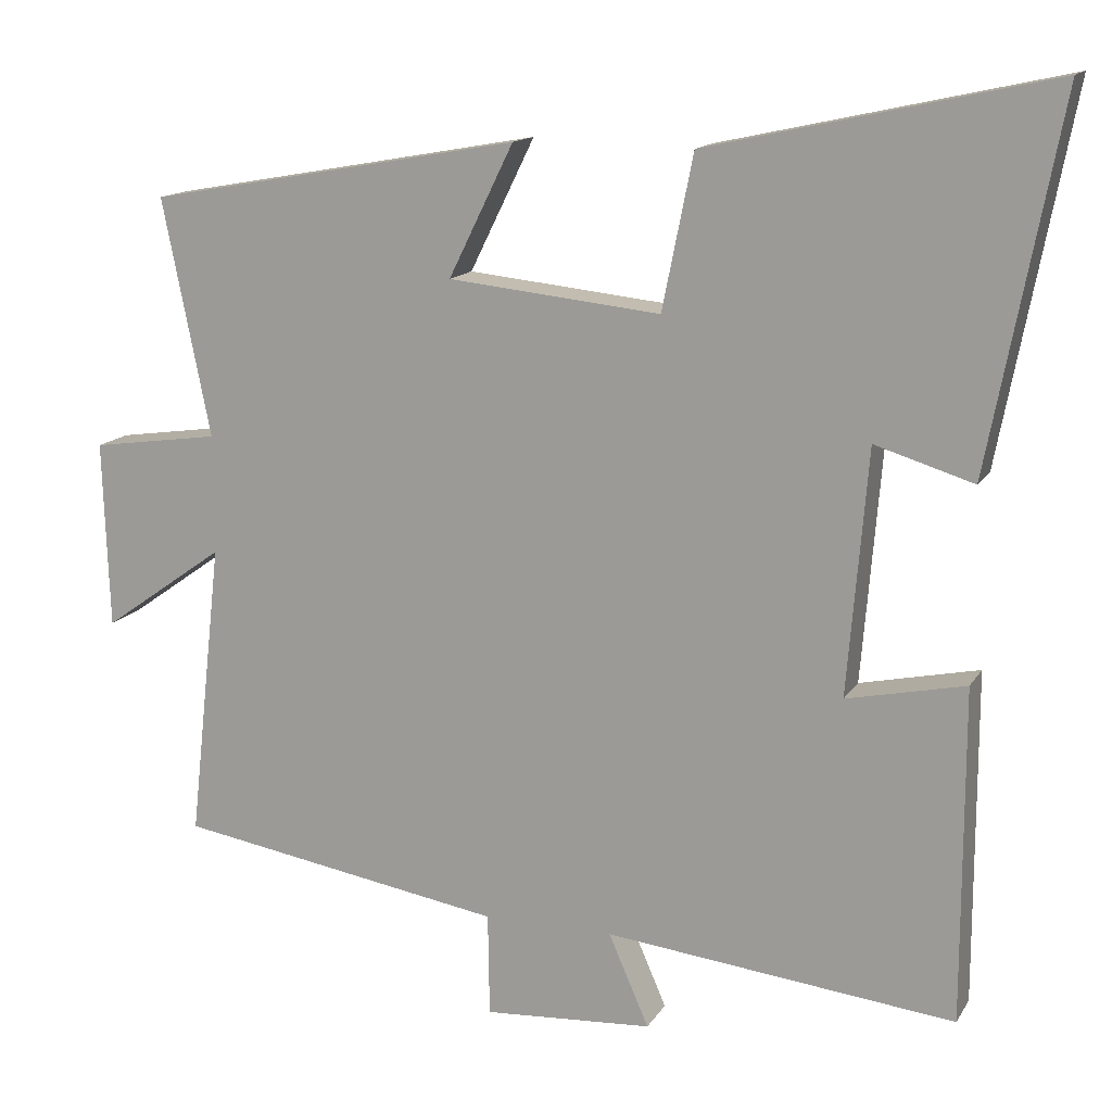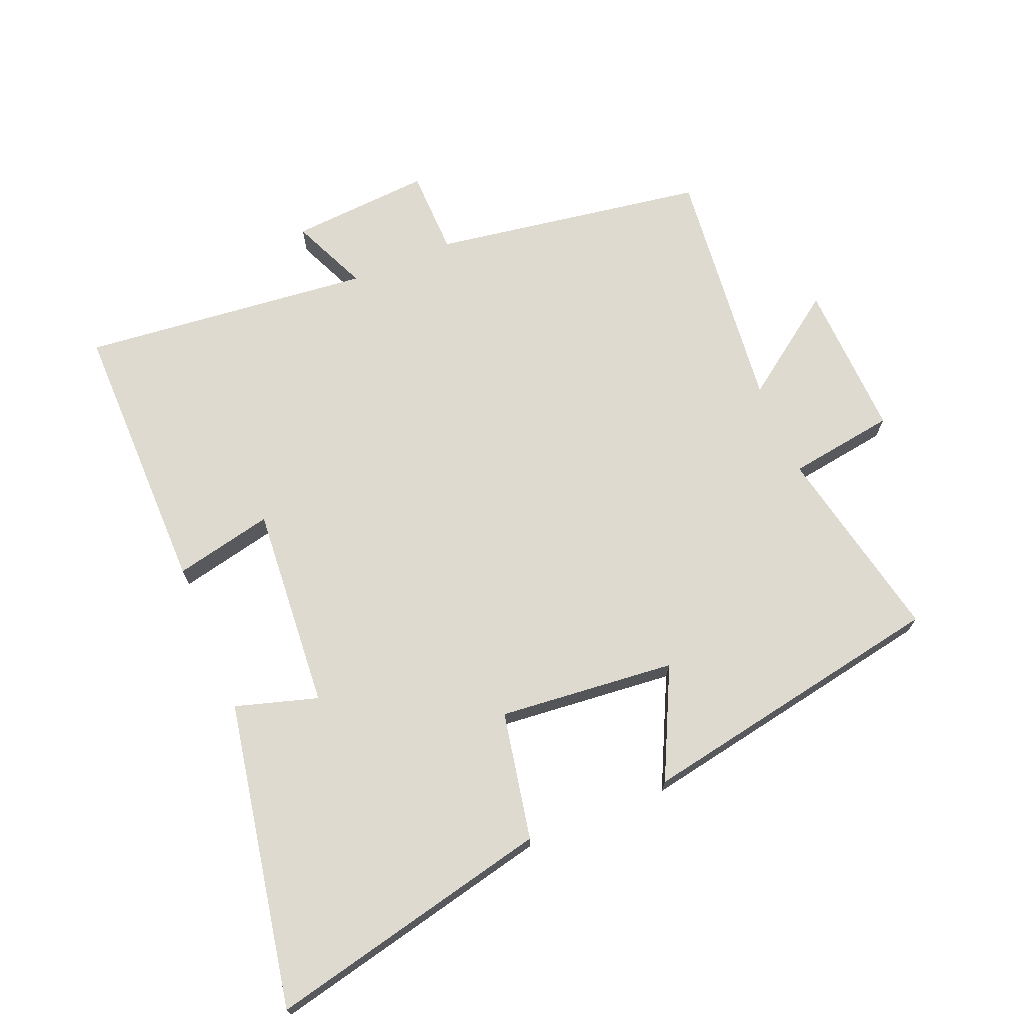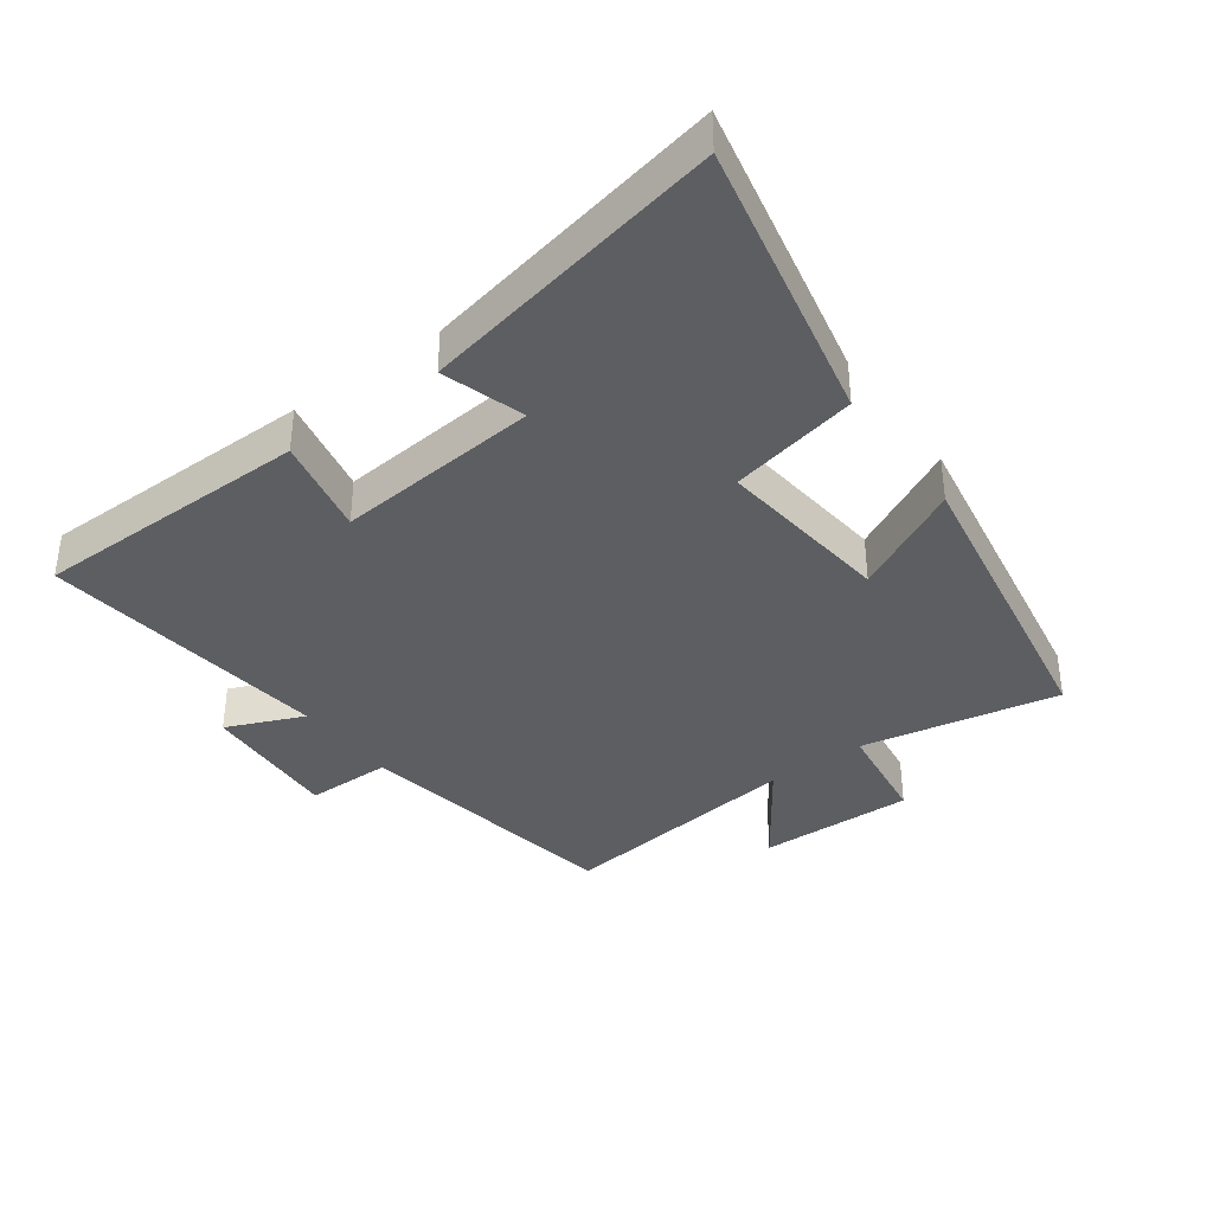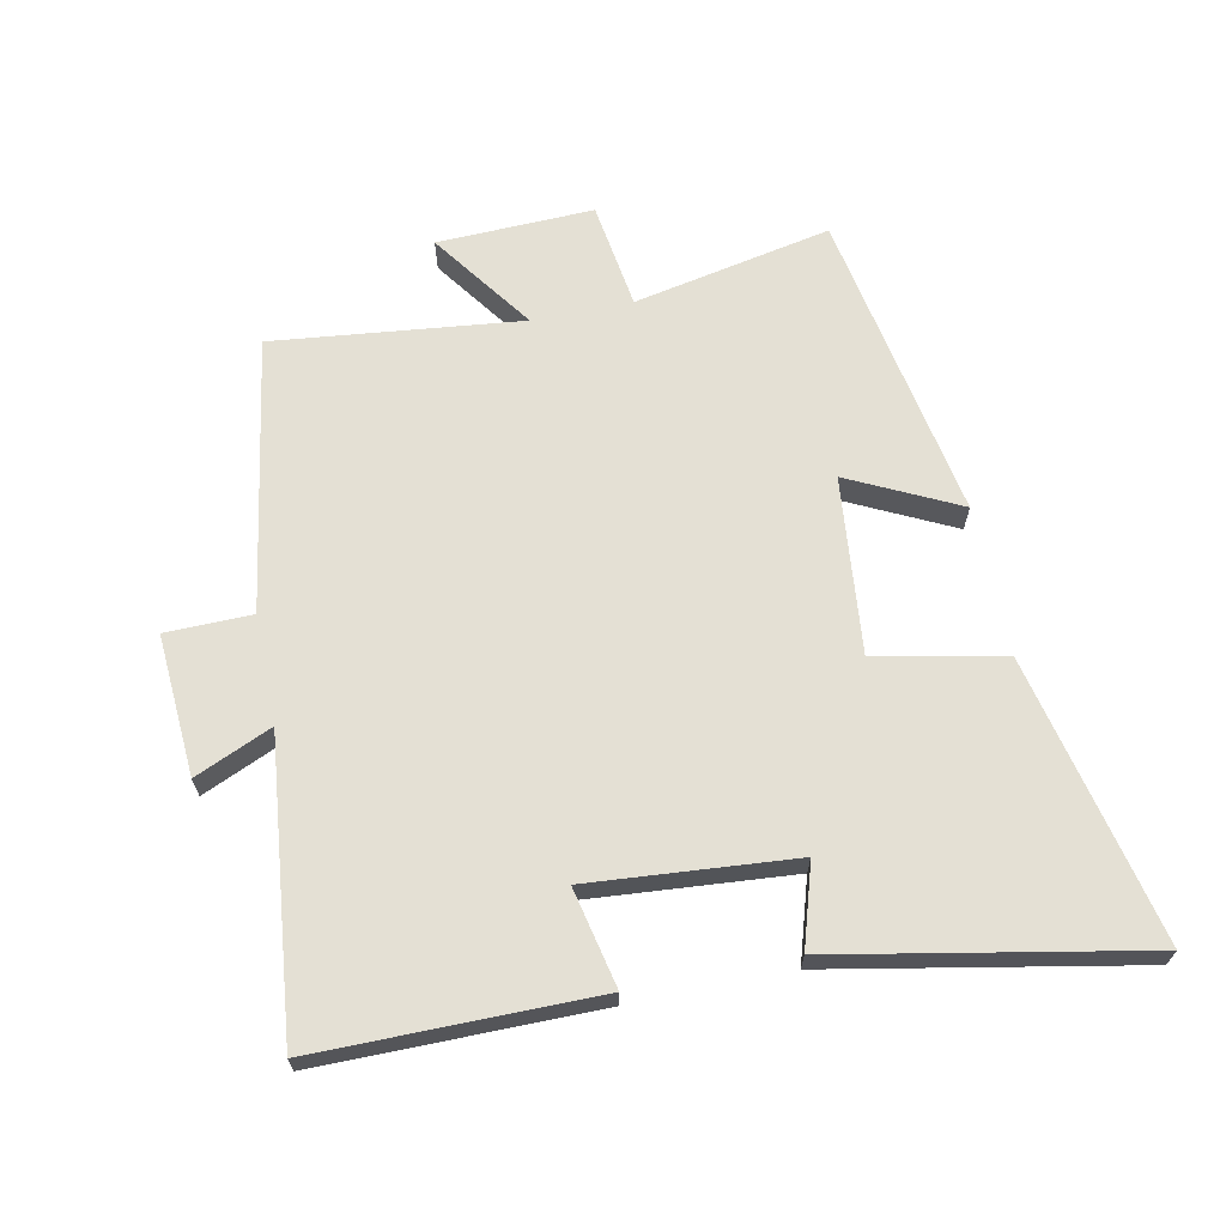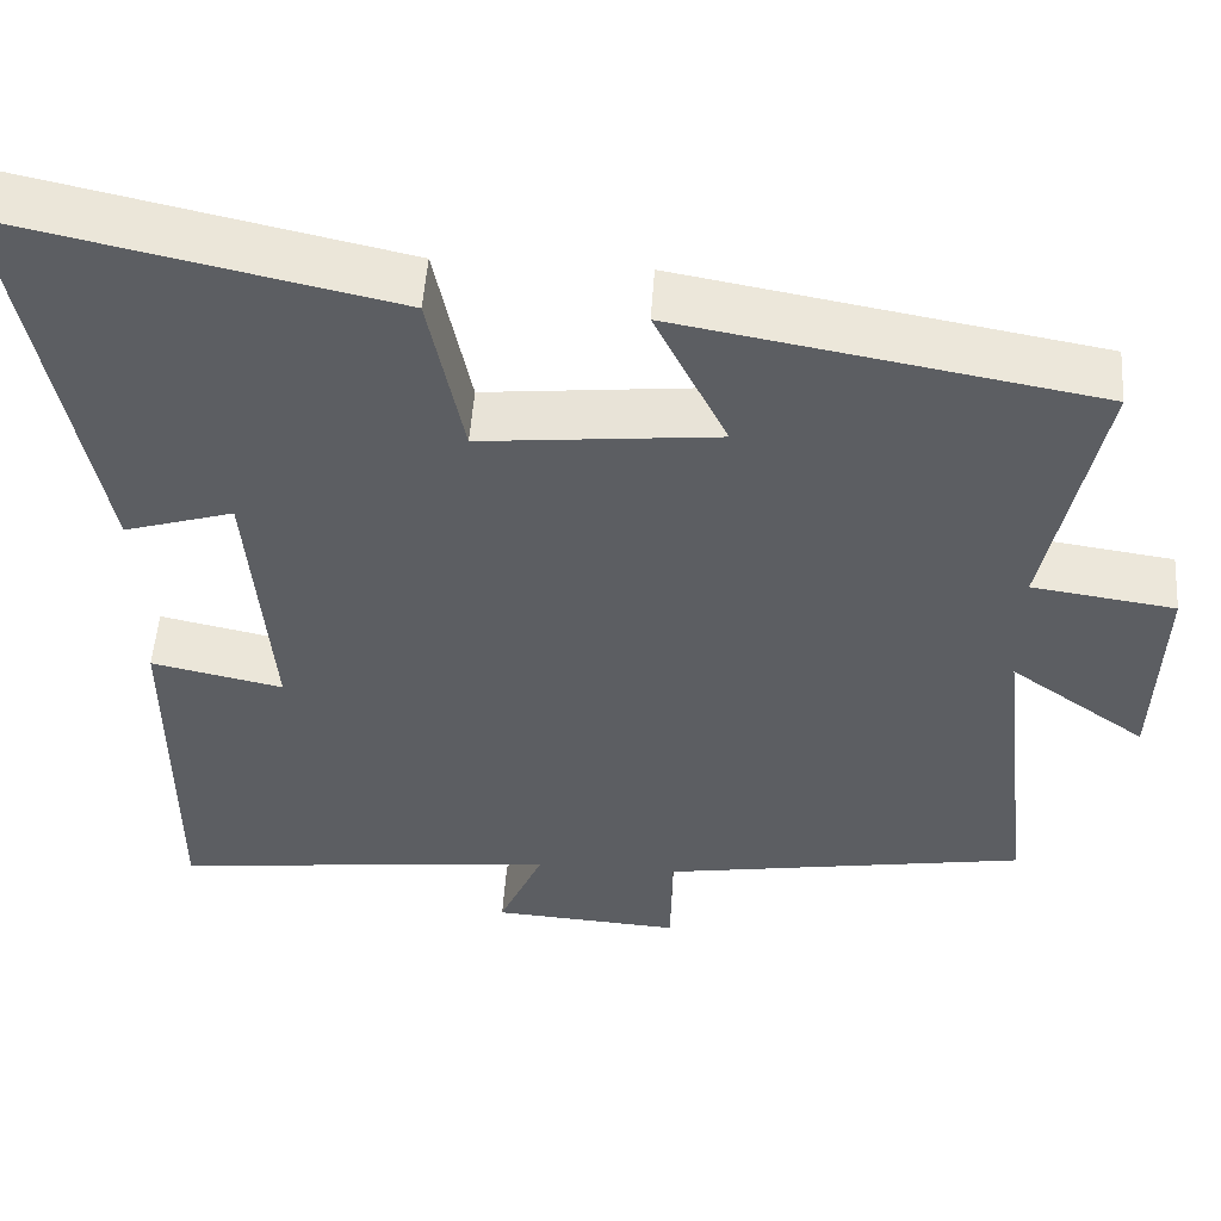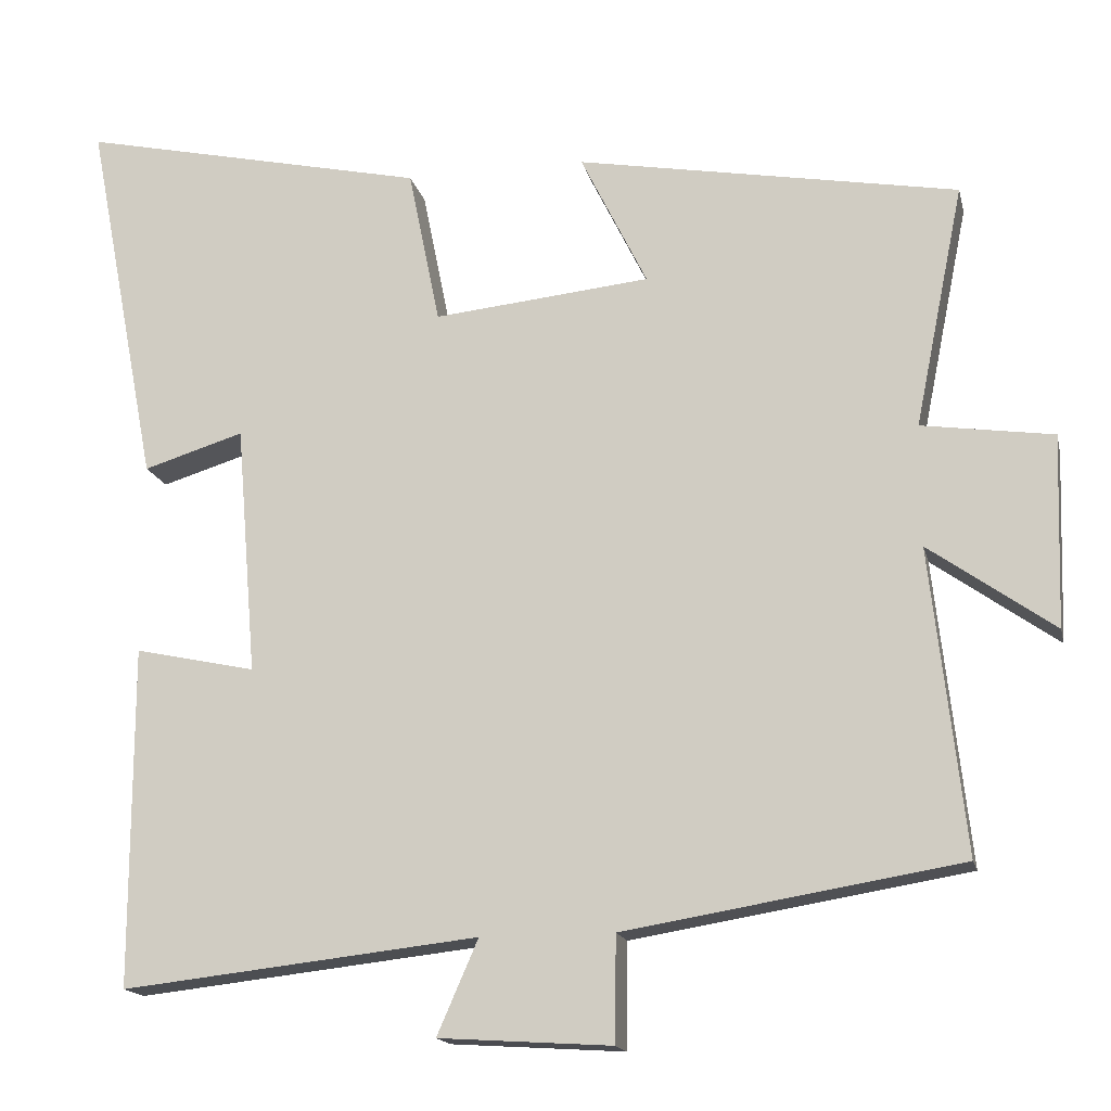
<metadata>
{"format":"obj","ext":"obj","renderer":"f3d","projection":"perspective","resolution":1024,"background":"white","views":[{"elev":14.2,"azim":-159.2,"up":"+Z"},{"elev":70.7,"azim":-22.8,"up":"+Y"},{"elev":-37.5,"azim":-53.4,"up":"+Y"},{"elev":66.1,"azim":-101.6,"up":"+Y"},{"elev":51.8,"azim":3.9,"up":"+Z"},{"elev":-16.2,"azim":12.7,"up":"+Z"}]}
</metadata>
<code>
v -0.5 0.07 -0.55
v -0.5 0.07 -0.12
v -0.347 0.07 -0.153
v -0.373 0.07 0.163
v -0.5 0.07 0.124
v -0.591 0.07 0.597
v -0.15 0.07 0.5
v -0.11 0.07 0.302
v 0.164 0.07 0.33
v 0.08 0.07 0.5
v 0.562 0.07 0.414
v 0.5 0.07 0.108
v 0.666 0.07 0.084
v 0.658 0.07 -0.158
v 0.5 0.07 -0.046
v 0.543 0.07 -0.43
v 0.119 0.07 -0.5
v 0.117 0.07 -0.633
v -0.101 0.07 -0.619
v -0.049 0.07 -0.5
v -0.5 0 -0.55
v -0.5 0 -0.12
v -0.347 0 -0.153
v -0.373 0 0.163
v -0.5 0 0.124
v -0.591 0 0.597
v -0.15 0 0.5
v -0.11 0 0.302
v 0.164 0 0.33
v 0.08 0 0.5
v 0.562 0 0.414
v 0.5 0 0.108
v 0.666 0 0.084
v 0.658 0 -0.158
v 0.5 0 -0.046
v 0.543 0 -0.43
v 0.119 0 -0.5
v 0.117 0 -0.633
v -0.101 0 -0.619
v -0.049 0 -0.5
f 17 18 19 20
f 15 16 17 20
f 15 20 1
f 12 13 14 15
f 12 15 1
f 9 10 11 12
f 8 9 12 1
f 6 7 8
f 5 6 8
f 4 5 8
f 3 4 8
f 3 8 1
f 1 2 3
f 40 39 38 37
f 40 37 36 35
f 21 40 35
f 35 34 33 32
f 21 35 32
f 32 31 30 29
f 21 32 29 28
f 28 27 26
f 28 26 25
f 28 25 24
f 28 24 23
f 21 28 23
f 23 22 21
f 1 21 22 2
f 2 22 23 3
f 3 23 24 4
f 4 24 25 5
f 5 25 26 6
f 6 26 27 7
f 7 27 28 8
f 8 28 29 9
f 9 29 30 10
f 10 30 31 11
f 11 31 32 12
f 12 32 33 13
f 13 33 34 14
f 14 34 35 15
f 15 35 36 16
f 16 36 37 17
f 17 37 38 18
f 18 38 39 19
f 19 39 40 20
f 20 40 21 1

</code>
